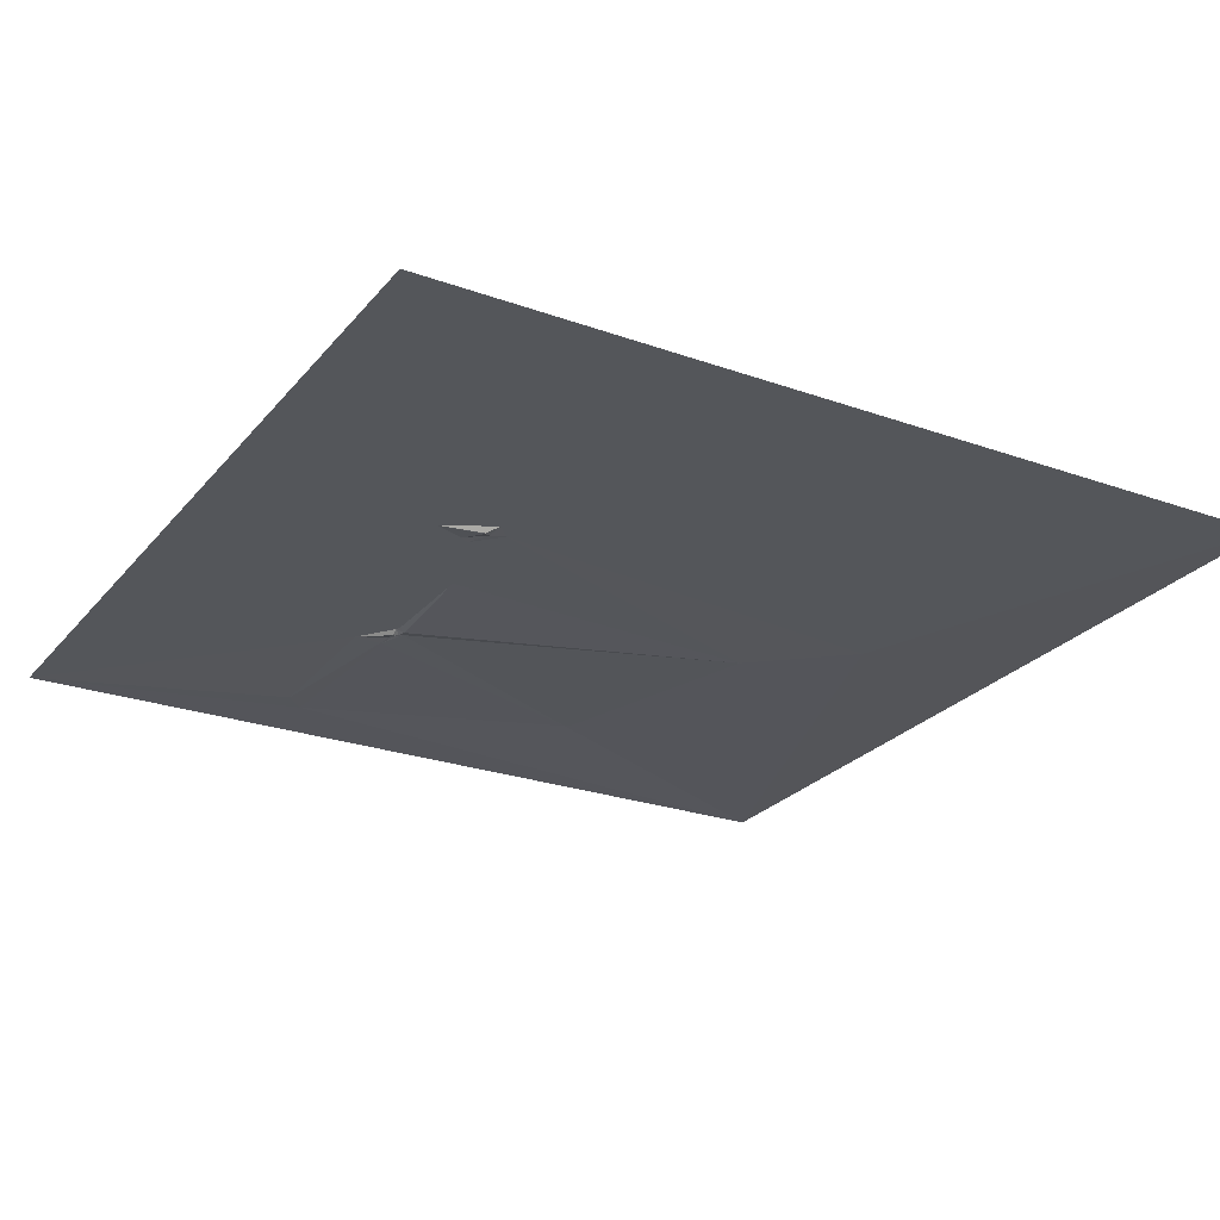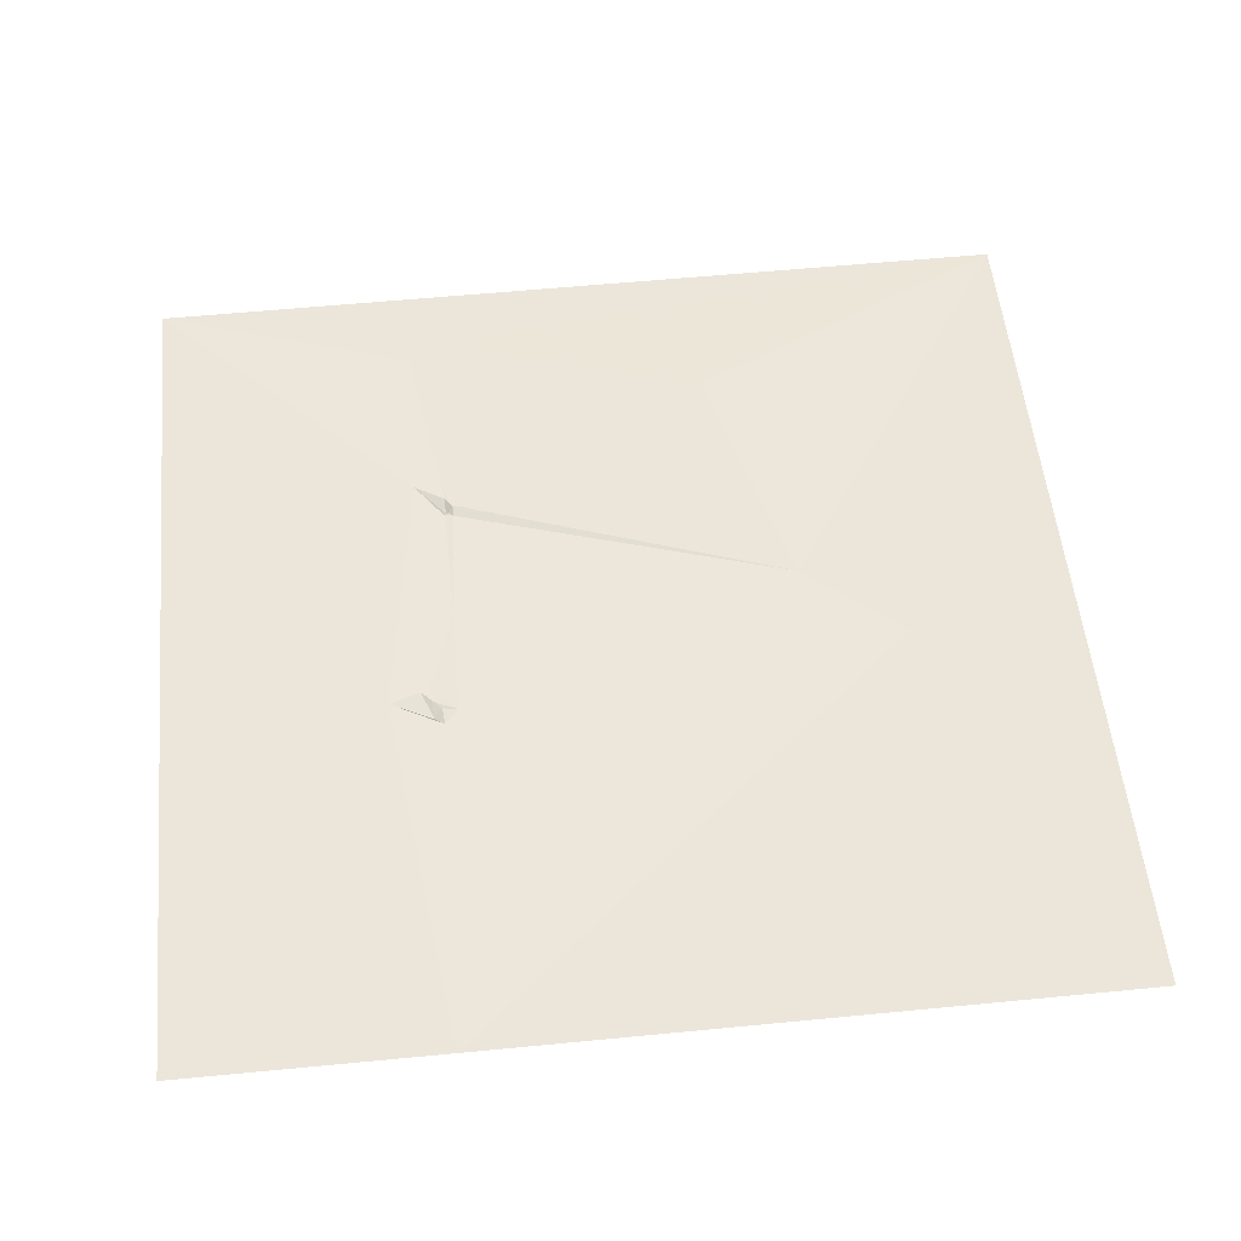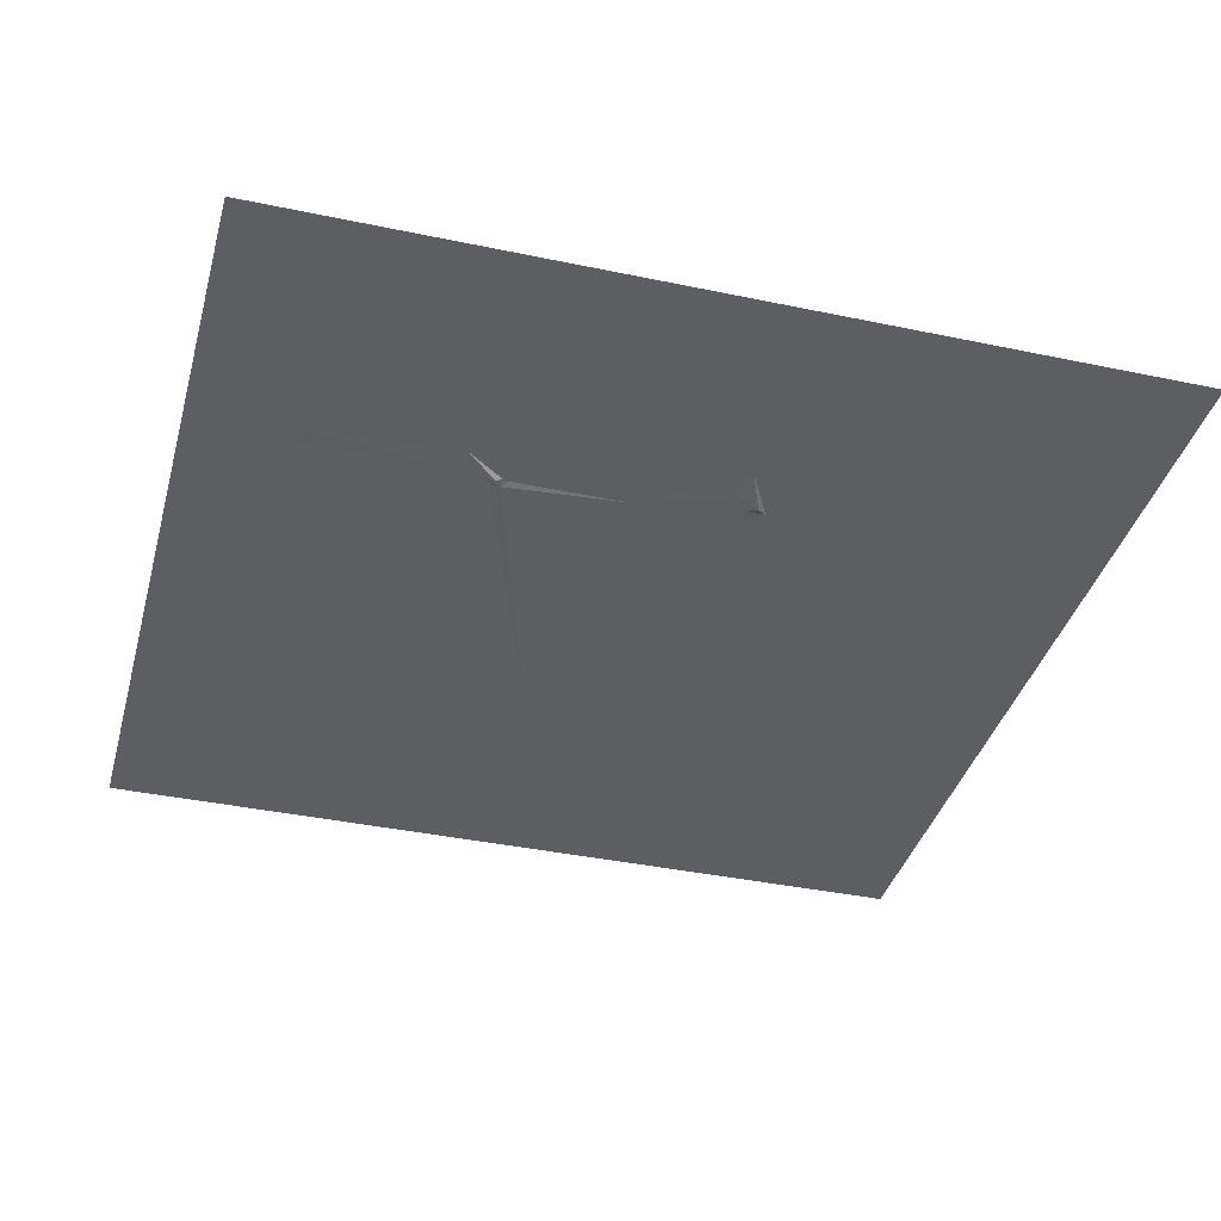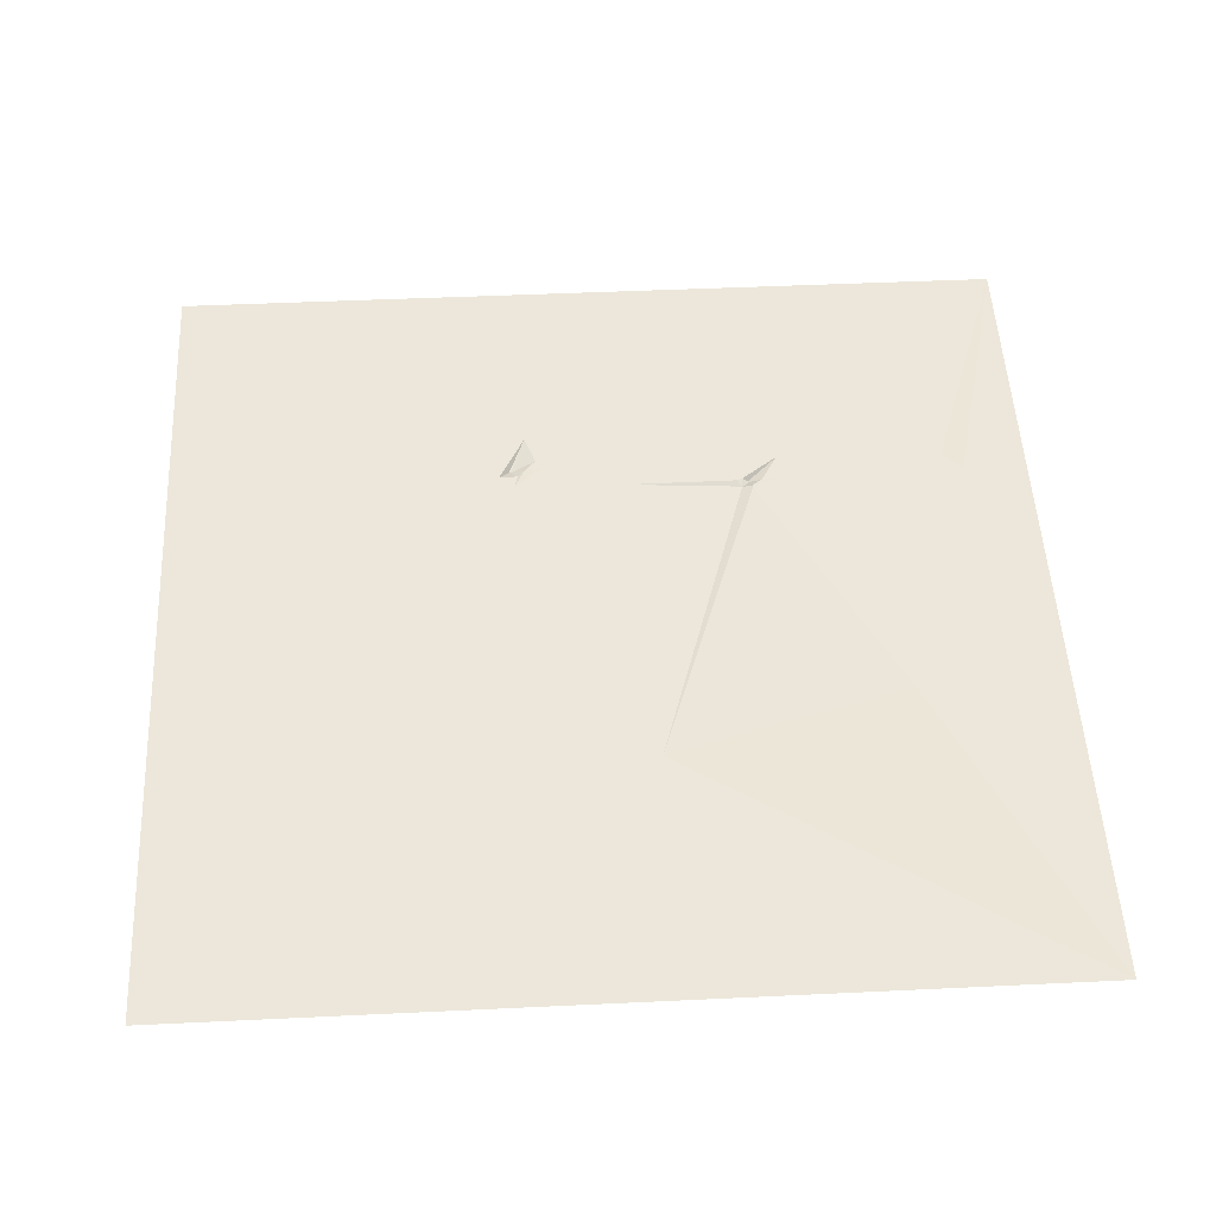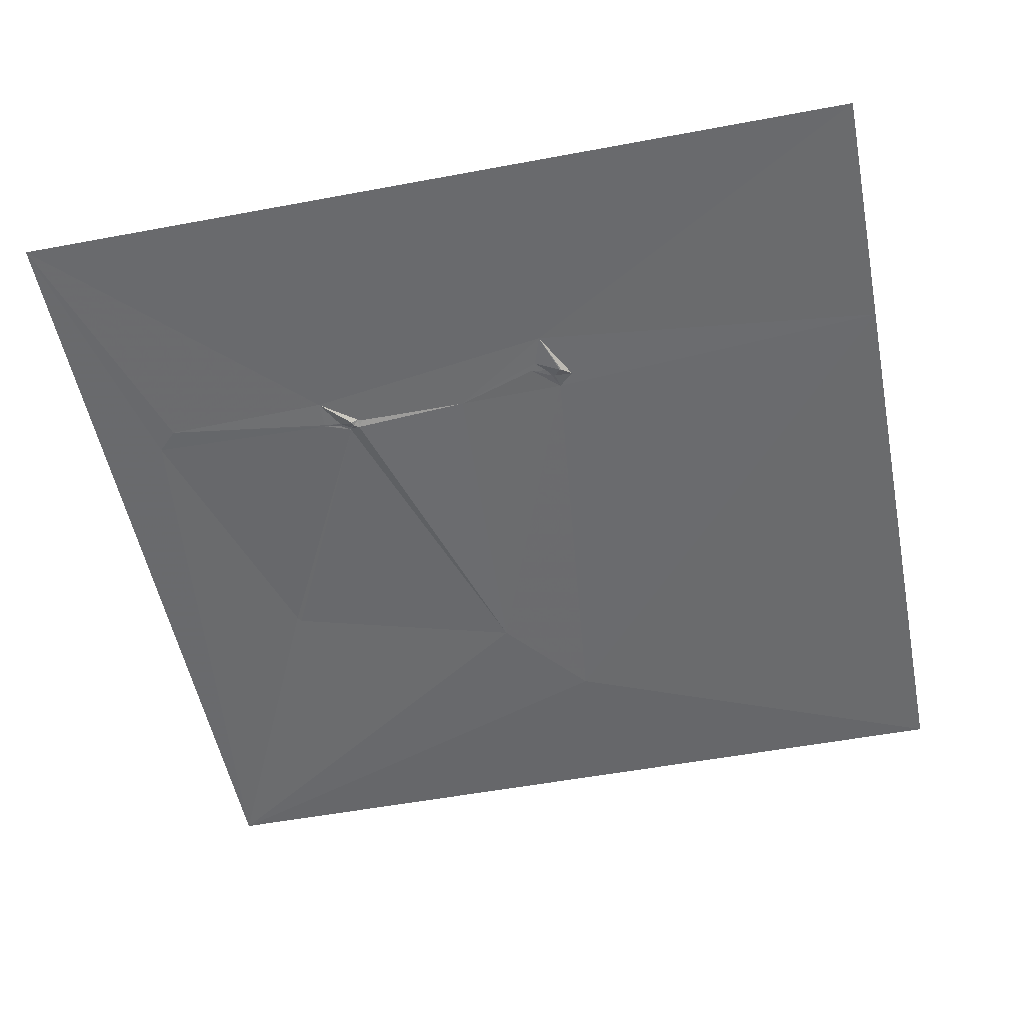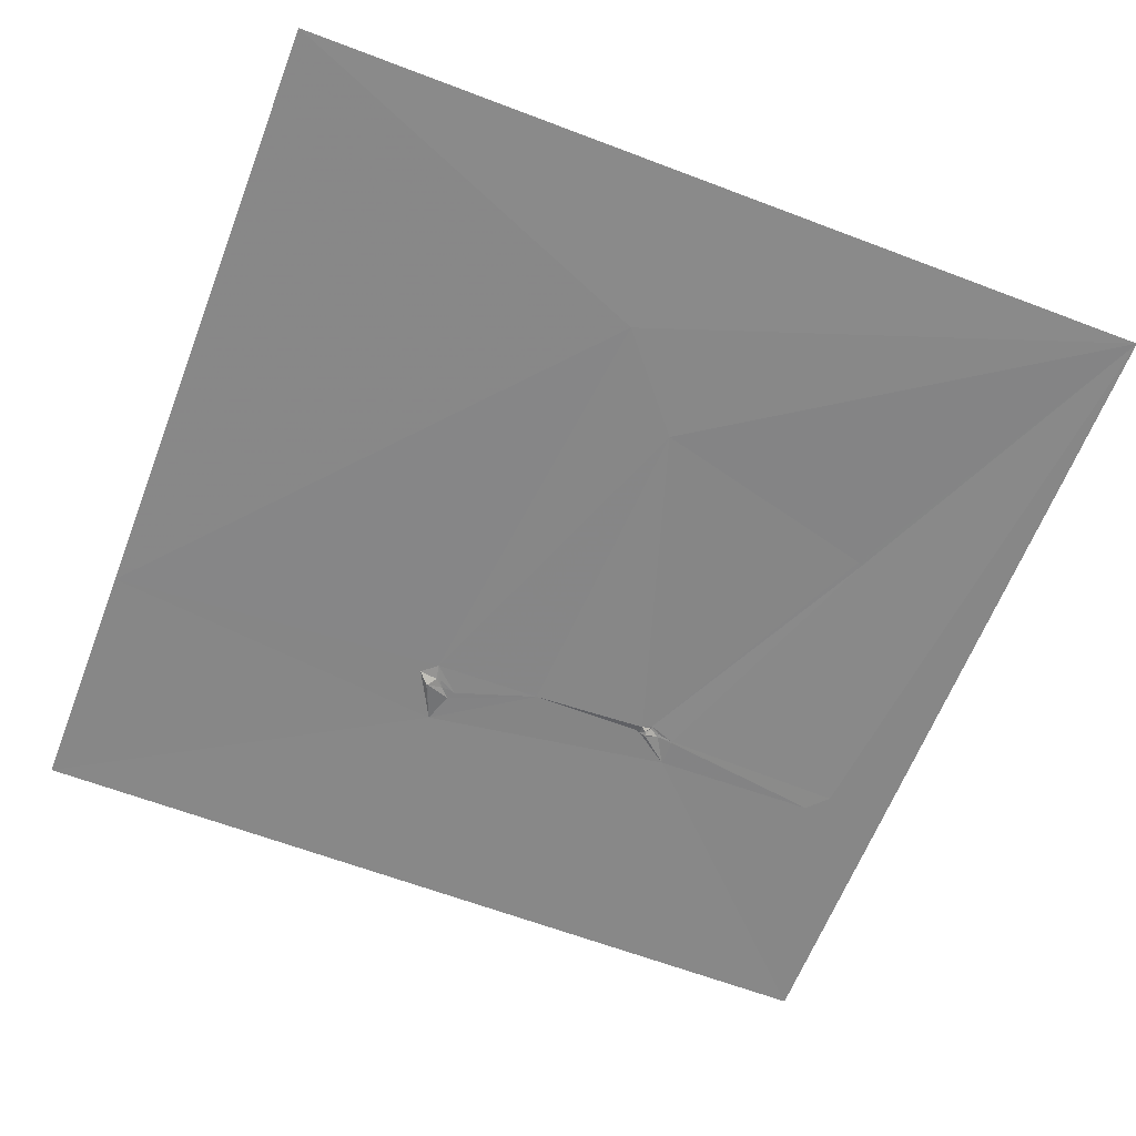
<metadata>
{"format":"obj","ext":"obj","renderer":"f3d","projection":"perspective","resolution":1024,"background":"white","views":[{"elev":-25.3,"azim":59.8,"up":"+Y"},{"elev":54.3,"azim":84.2,"up":"+Y"},{"elev":-38.4,"azim":-15.1,"up":"+Y"},{"elev":51.7,"azim":177.0,"up":"+Y"},{"elev":-53.3,"azim":11.2,"up":"+Y"},{"elev":-62.3,"azim":158.9,"up":"+Y"}]}
</metadata>
<code>
v 4090 15.82 -3067
v 4601 17.98 -3067
v 4389 17.91 -3191
v 4383 17.59 -3209
v 4239 17.45 -3213
v 4380 17.48 -3214
v 4140 16.34 -3215
v 4385 17.44 -3215
v 4389 17.38 -3215
v 4398 14.79 -3215
v 4399 14.83 -3215
v 4601 18.24 -3215
v 4392 17.38 -3220
v 4394 16.91 -3220
v 4405 17.76 -3221
v 4128 16.59 -3227
v 4239 17.06 -3229
v 4257 14.95 -3229
v 4261 17.31 -3229
v 4396 17.69 -3229
v 4239 17.08 -3230
v 4240 17.1 -3230
v 4249 17.3 -3230
v 4257 14.93 -3230
v 4264 17.31 -3230
v 4331 17.38 -3230
v 4249 17.46 -3232
v 4258 15.39 -3232
v 4255 17.35 -3234
v 4261 16.03 -3234
v 4255 17.39 -3235
v 4255 17.42 -3236
v 4179 19.18 -3386
v 4181 19.12 -3389
v 4321 16.81 -3426
v 4368 17.24 -3482
v 4090 18.58 -3578
v 4601 19.56 -3578
f 15 14 20
f 10 14 11
f 37 38 36
f 35 36 20
f 27 22 32
f 27 23 22
f 24 18 23
f 24 19 18
f 26 30 35
f 26 25 30
f 28 30 19
f 25 19 30
f 5 7 17
f 7 21 17
f 25 5 19
f 19 5 18
f 26 5 25
f 29 28 24
f 24 23 29
f 5 23 18
f 35 37 36
f 12 20 36
f 27 29 23
f 27 31 29
f 29 31 28
f 19 24 28
f 32 35 30
f 32 30 31
f 17 21 22
f 21 32 22
f 27 32 31
f 7 16 21
f 34 32 33
f 20 26 35
f 1 7 5
f 23 17 22
f 33 37 34
f 34 37 35
f 16 37 33
f 28 31 30
f 1 37 16
f 23 5 17
f 16 33 21
f 34 35 32
f 8 6 13
f 8 4 6
f 3 26 4
f 20 6 26
f 33 32 21
f 13 20 14
f 13 9 8
f 3 4 10
f 4 8 9
f 15 20 12
f 3 10 11
f 15 11 14
f 10 9 14
f 13 14 9
f 7 1 16
f 9 10 4
f 2 3 12
f 2 1 3
f 15 12 3
f 1 5 3
f 38 12 36
f 6 4 26
f 20 13 6
f 15 3 11
f 3 5 26

</code>
